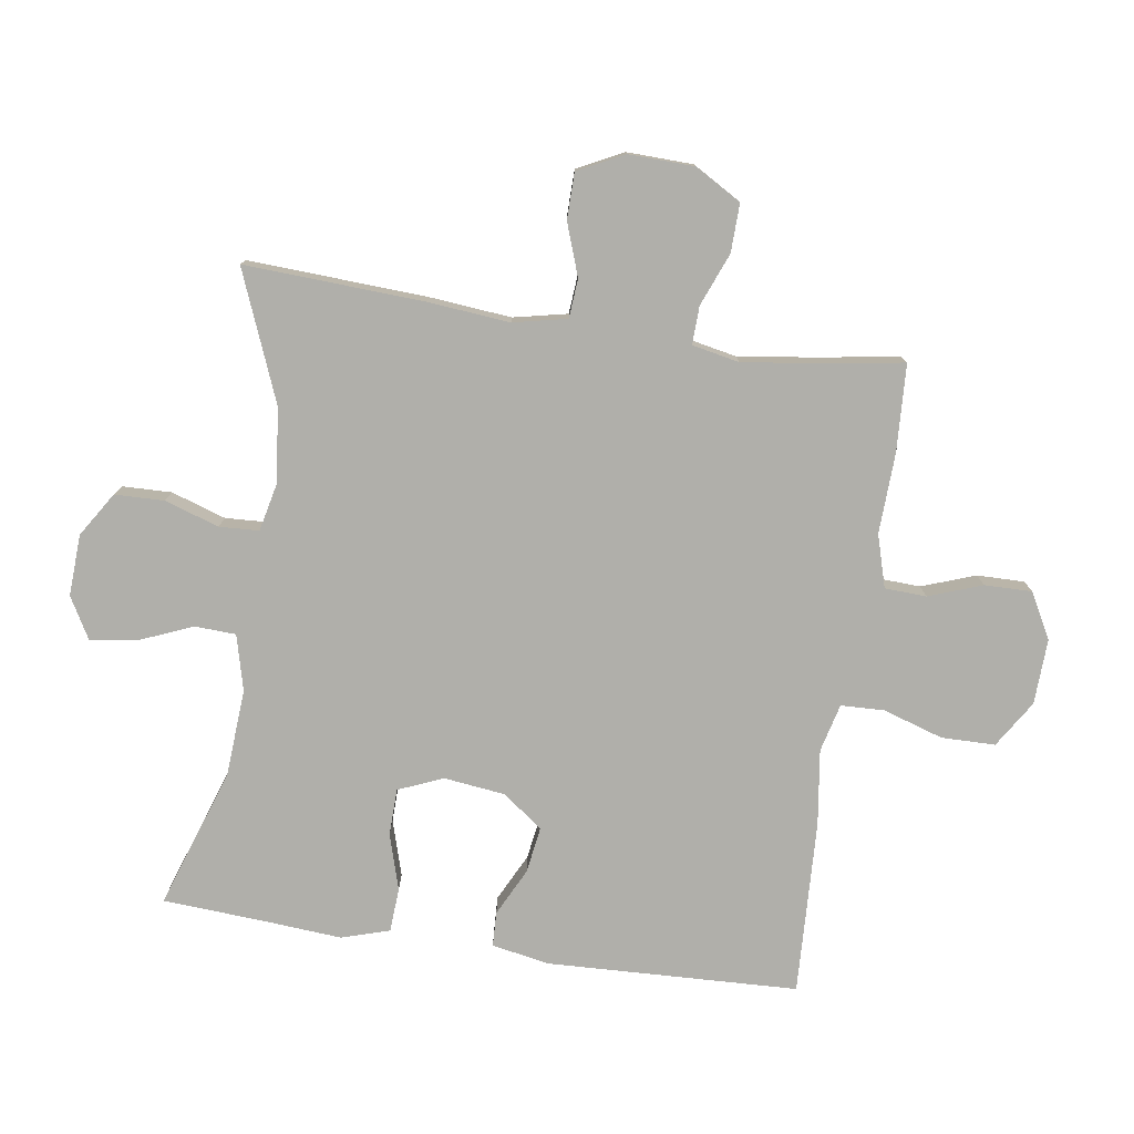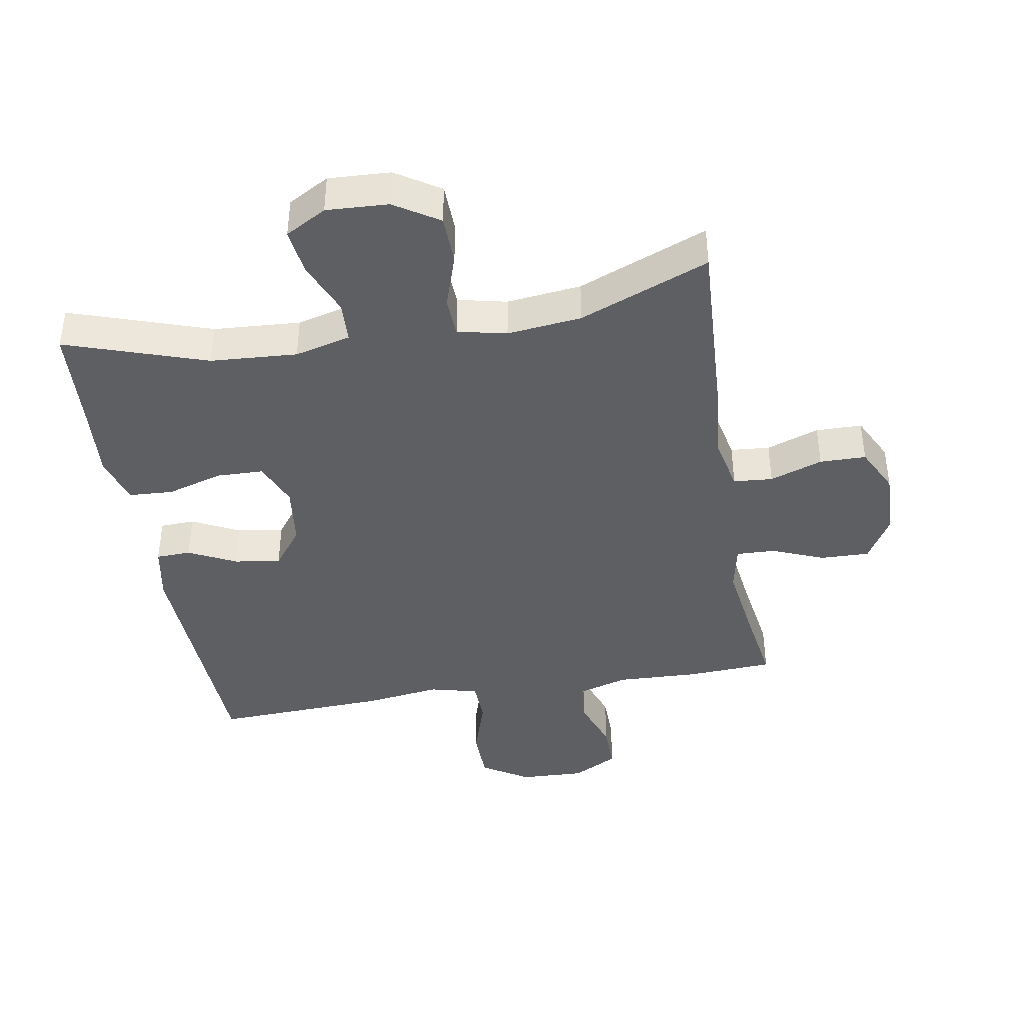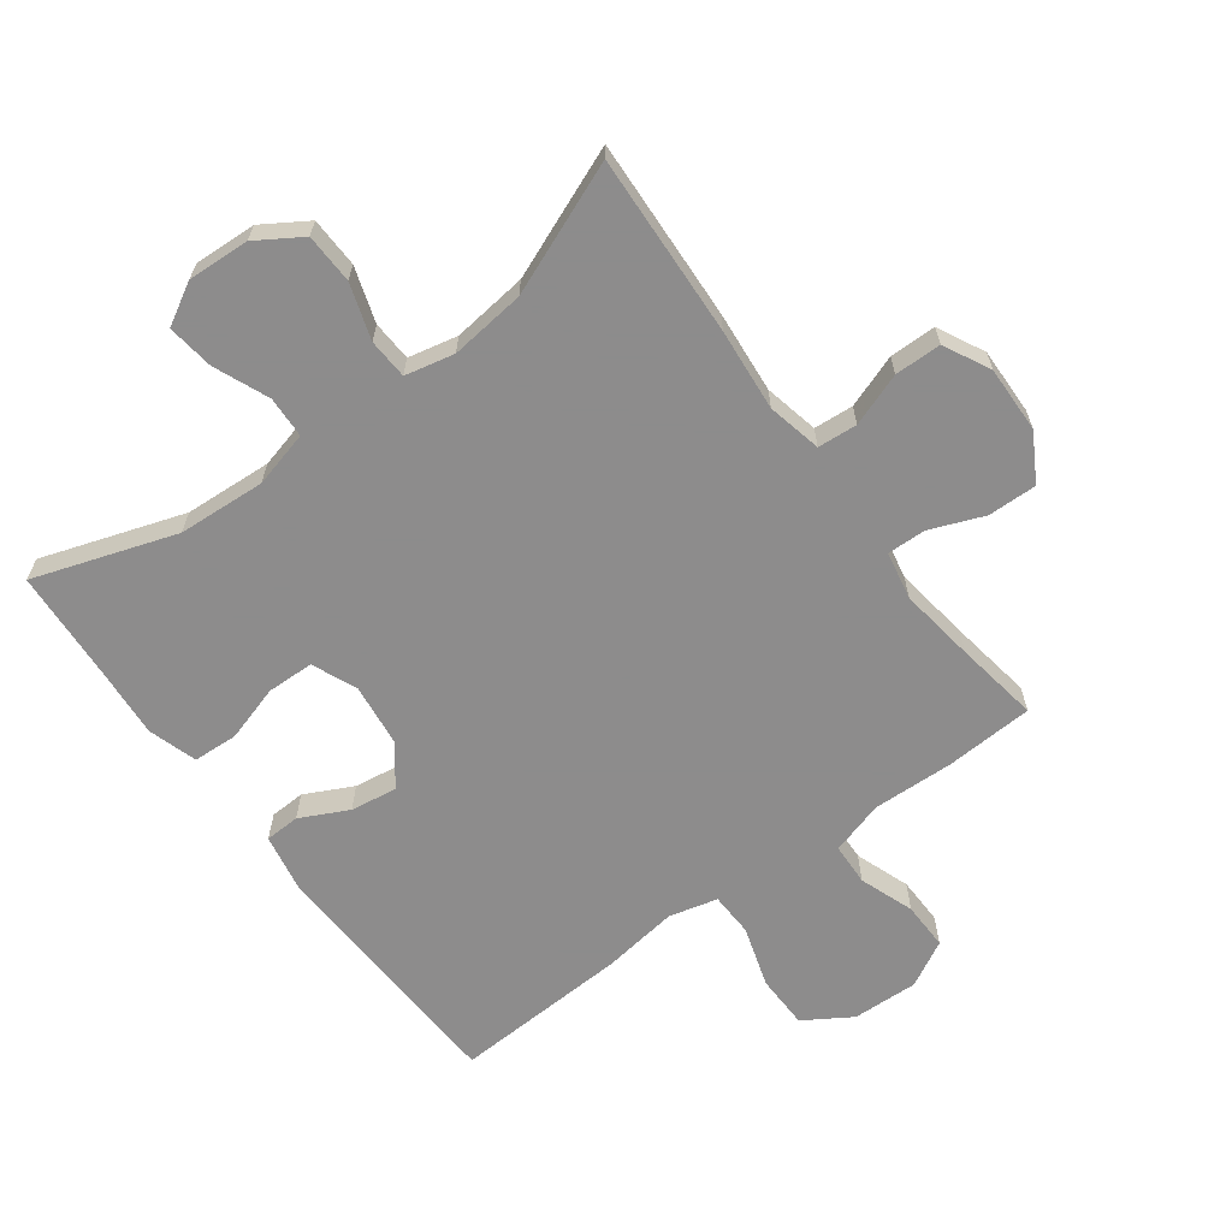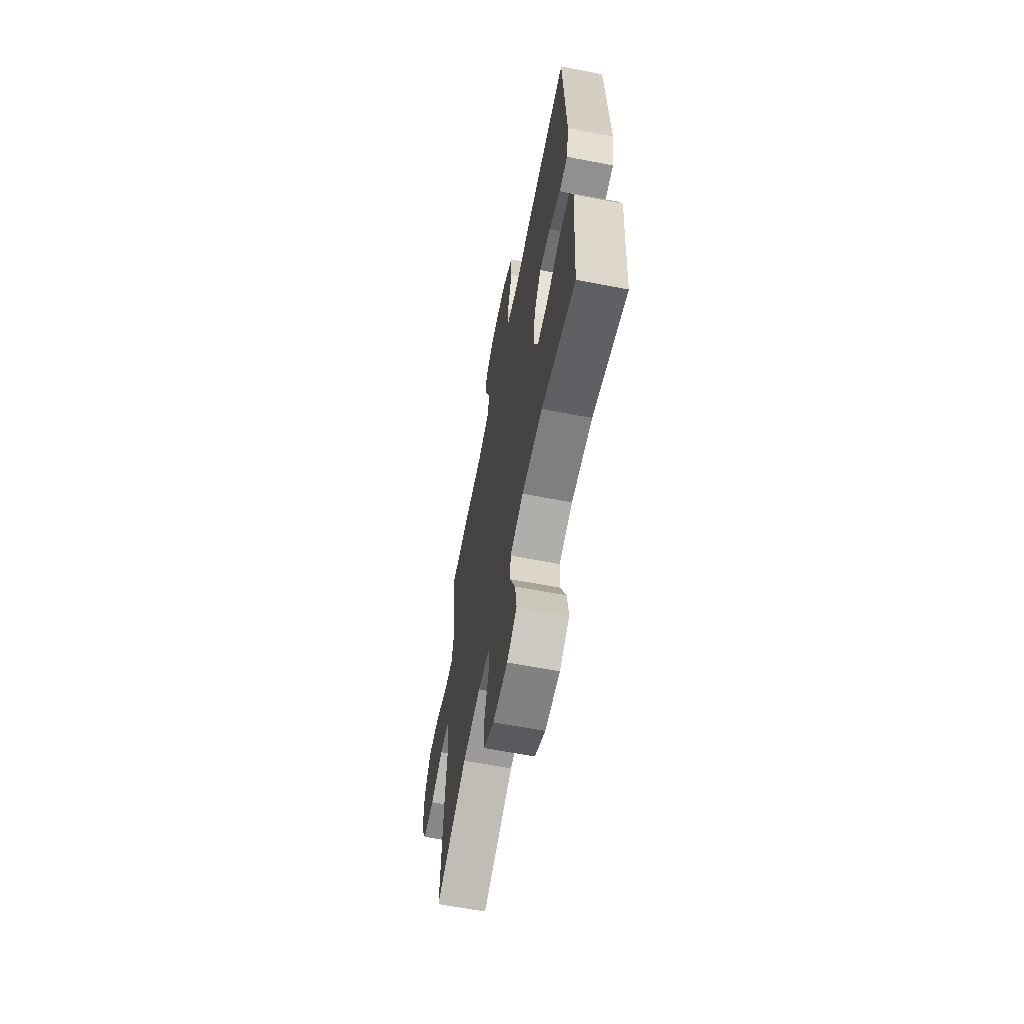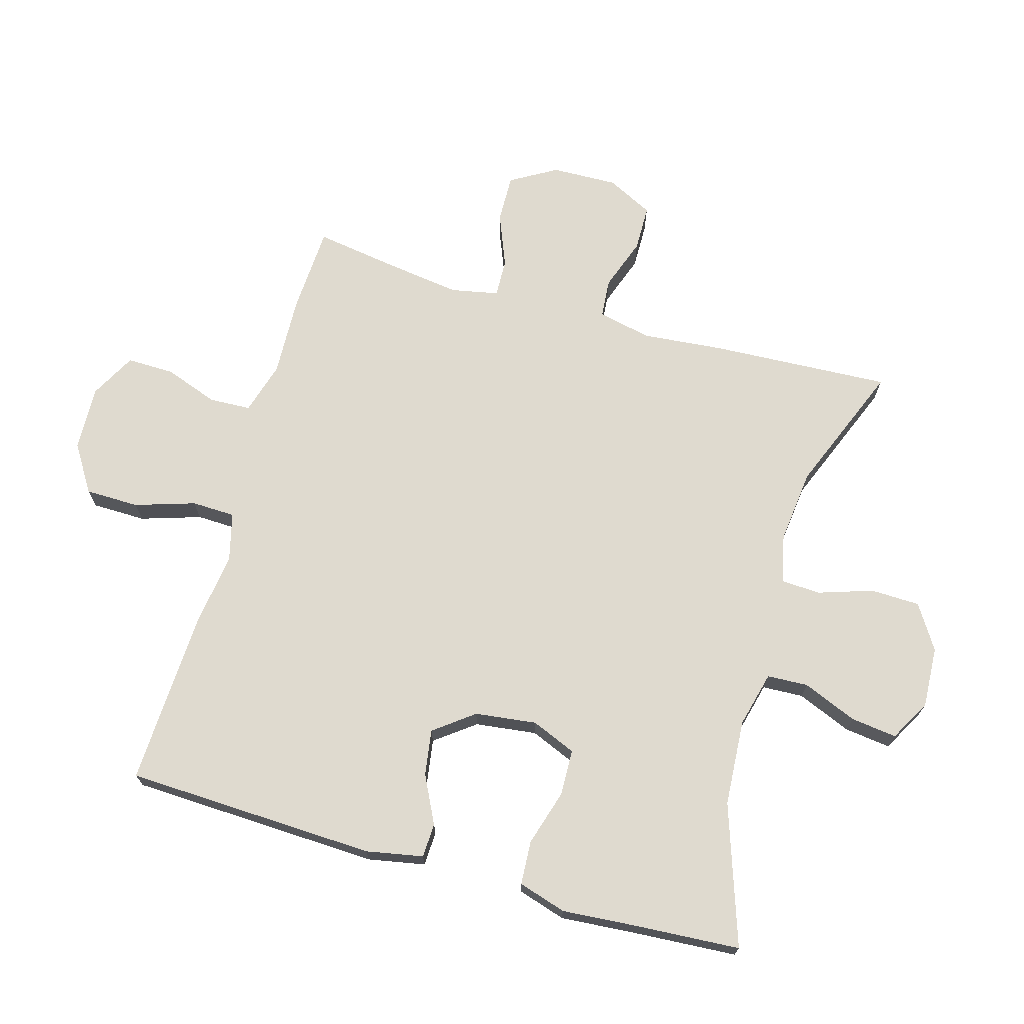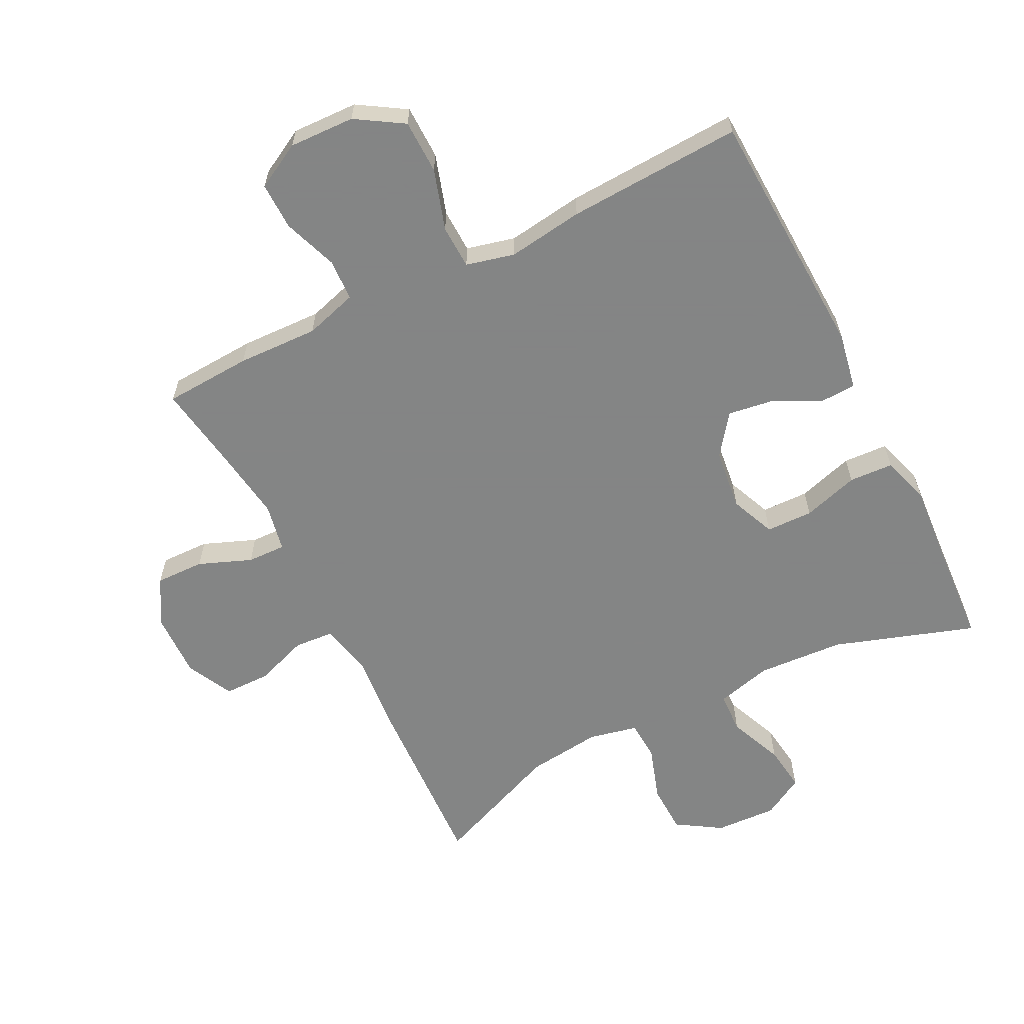
<metadata>
{"format":"obj","ext":"obj","renderer":"f3d","projection":"perspective","resolution":1024,"background":"white","views":[{"elev":-78.0,"azim":-98.4,"up":"+Y"},{"elev":-40.9,"azim":-170.2,"up":"+Y"},{"elev":-64.3,"azim":-143.3,"up":"+Y"},{"elev":-63.5,"azim":79.0,"up":"+Z"},{"elev":70.6,"azim":106.0,"up":"+Y"},{"elev":-61.6,"azim":27.0,"up":"+Y"}]}
</metadata>
<code>
v 0.5 0.07 -0.5
v 0.281 0.07 -0.426
v 0.146 0.07 -0.417
v 0.059 0.07 -0.439
v 0.056 0.07 -0.503
v 0.091 0.07 -0.588
v 0.1 0.07 -0.66
v 0.036 0.07 -0.696
v -0.06 0.07 -0.691
v -0.129 0.07 -0.647
v -0.131 0.07 -0.57
v -0.103 0.07 -0.485
v -0.106 0.07 -0.423
v -0.182 0.07 -0.406
v -0.298 0.07 -0.419
v -0.5 0.07 -0.5
v -0.485 0.07 -0.219
v -0.473 0.07 -0.092
v -0.491 0.07 -0.008
v -0.552 0.07 -0.003
v -0.634 0.07 -0.032
v -0.706 0.07 -0.031
v -0.742 0.07 0.041
v -0.739 0.07 0.144
v -0.697 0.07 0.216
v -0.621 0.07 0.214
v -0.539 0.07 0.181
v -0.479 0.07 0.179
v -0.464 0.07 0.253
v -0.48 0.07 0.37
v -0.5 0.07 0.5
v -0.364 0.07 0.507
v -0.238 0.07 0.502
v -0.156 0.07 0.526
v -0.153 0.07 0.591
v -0.183 0.07 0.675
v -0.184 0.07 0.749
v -0.113 0.07 0.787
v -0.011 0.07 0.783
v 0.062 0.07 0.737
v 0.063 0.07 0.653
v 0.033 0.07 0.559
v 0.035 0.07 0.491
v 0.11 0.07 0.472
v 0.228 0.07 0.488
v 0.5 0.07 0.5
v 0.515 0.07 0.107
v 0.498 0.07 0.018
v 0.444 0.07 0.016
v 0.37 0.07 0.053
v 0.298 0.07 0.064
v 0.251 0.07 0.002
v 0.239 0.07 -0.094
v 0.268 0.07 -0.164
v 0.341 0.07 -0.166
v 0.428 0.07 -0.14
v 0.497 0.07 -0.144
v 0.52 0.07 -0.219
v 0.511 0.07 -0.333
v 0.5 0 -0.5
v 0.281 0 -0.426
v 0.146 0 -0.417
v 0.059 0 -0.439
v 0.056 0 -0.503
v 0.091 0 -0.588
v 0.1 0 -0.66
v 0.036 0 -0.696
v -0.06 0 -0.691
v -0.129 0 -0.647
v -0.131 0 -0.57
v -0.103 0 -0.485
v -0.106 0 -0.423
v -0.182 0 -0.406
v -0.298 0 -0.419
v -0.5 0 -0.5
v -0.485 0 -0.219
v -0.473 0 -0.092
v -0.491 0 -0.008
v -0.552 0 -0.003
v -0.634 0 -0.032
v -0.706 0 -0.031
v -0.742 0 0.041
v -0.739 0 0.144
v -0.697 0 0.216
v -0.621 0 0.214
v -0.539 0 0.181
v -0.479 0 0.179
v -0.464 0 0.253
v -0.48 0 0.37
v -0.5 0 0.5
v -0.364 0 0.507
v -0.238 0 0.502
v -0.156 0 0.526
v -0.153 0 0.591
v -0.183 0 0.675
v -0.184 0 0.749
v -0.113 0 0.787
v -0.011 0 0.783
v 0.062 0 0.737
v 0.063 0 0.653
v 0.033 0 0.559
v 0.035 0 0.491
v 0.11 0 0.472
v 0.228 0 0.488
v 0.5 0 0.5
v 0.515 0 0.107
v 0.498 0 0.018
v 0.444 0 0.016
v 0.37 0 0.053
v 0.298 0 0.064
v 0.251 0 0.002
v 0.239 0 -0.094
v 0.268 0 -0.164
v 0.341 0 -0.166
v 0.428 0 -0.14
v 0.497 0 -0.144
v 0.52 0 -0.219
v 0.511 0 -0.333
f 56 57 58 59
f 55 56 59 1
f 54 55 1 2
f 53 54 2 3
f 52 53 3 4
f 47 48 49 50
f 47 50 51
f 44 45 46 47
f 43 44 47 51
f 39 40 41 42
f 39 42 43
f 38 39 43
f 35 36 37 38
f 34 35 38 43
f 33 34 43 51
f 30 31 32 33
f 29 30 33 51
f 24 25 26 27
f 24 27 28
f 23 24 28
f 20 21 22 23
f 19 20 23 28
f 18 19 28 29
f 15 16 17 18
f 14 15 18 29
f 9 10 11 12
f 9 12 13
f 8 9 13
f 5 6 7 8
f 4 5 8 13
f 52 4 13 14
f 14 29 51 52
f 118 117 116 115
f 60 118 115 114
f 61 60 114 113
f 62 61 113 112
f 63 62 112 111
f 109 108 107 106
f 110 109 106
f 106 105 104 103
f 110 106 103 102
f 101 100 99 98
f 102 101 98
f 102 98 97
f 97 96 95 94
f 102 97 94 93
f 110 102 93 92
f 92 91 90 89
f 110 92 89 88
f 86 85 84 83
f 87 86 83
f 87 83 82
f 82 81 80 79
f 87 82 79 78
f 88 87 78 77
f 77 76 75 74
f 88 77 74 73
f 71 70 69 68
f 72 71 68
f 72 68 67
f 67 66 65 64
f 72 67 64 63
f 73 72 63 111
f 111 110 88 73
f 1 60 61 2
f 2 61 62 3
f 3 62 63 4
f 4 63 64 5
f 5 64 65 6
f 6 65 66 7
f 7 66 67 8
f 8 67 68 9
f 9 68 69 10
f 10 69 70 11
f 11 70 71 12
f 12 71 72 13
f 13 72 73 14
f 14 73 74 15
f 15 74 75 16
f 16 75 76 17
f 17 76 77 18
f 18 77 78 19
f 19 78 79 20
f 20 79 80 21
f 21 80 81 22
f 22 81 82 23
f 23 82 83 24
f 24 83 84 25
f 25 84 85 26
f 26 85 86 27
f 27 86 87 28
f 28 87 88 29
f 29 88 89 30
f 30 89 90 31
f 31 90 91 32
f 32 91 92 33
f 33 92 93 34
f 34 93 94 35
f 35 94 95 36
f 36 95 96 37
f 37 96 97 38
f 38 97 98 39
f 39 98 99 40
f 40 99 100 41
f 41 100 101 42
f 42 101 102 43
f 43 102 103 44
f 44 103 104 45
f 45 104 105 46
f 46 105 106 47
f 47 106 107 48
f 48 107 108 49
f 49 108 109 50
f 50 109 110 51
f 51 110 111 52
f 52 111 112 53
f 53 112 113 54
f 54 113 114 55
f 55 114 115 56
f 56 115 116 57
f 57 116 117 58
f 58 117 118 59
f 59 118 60 1

</code>
